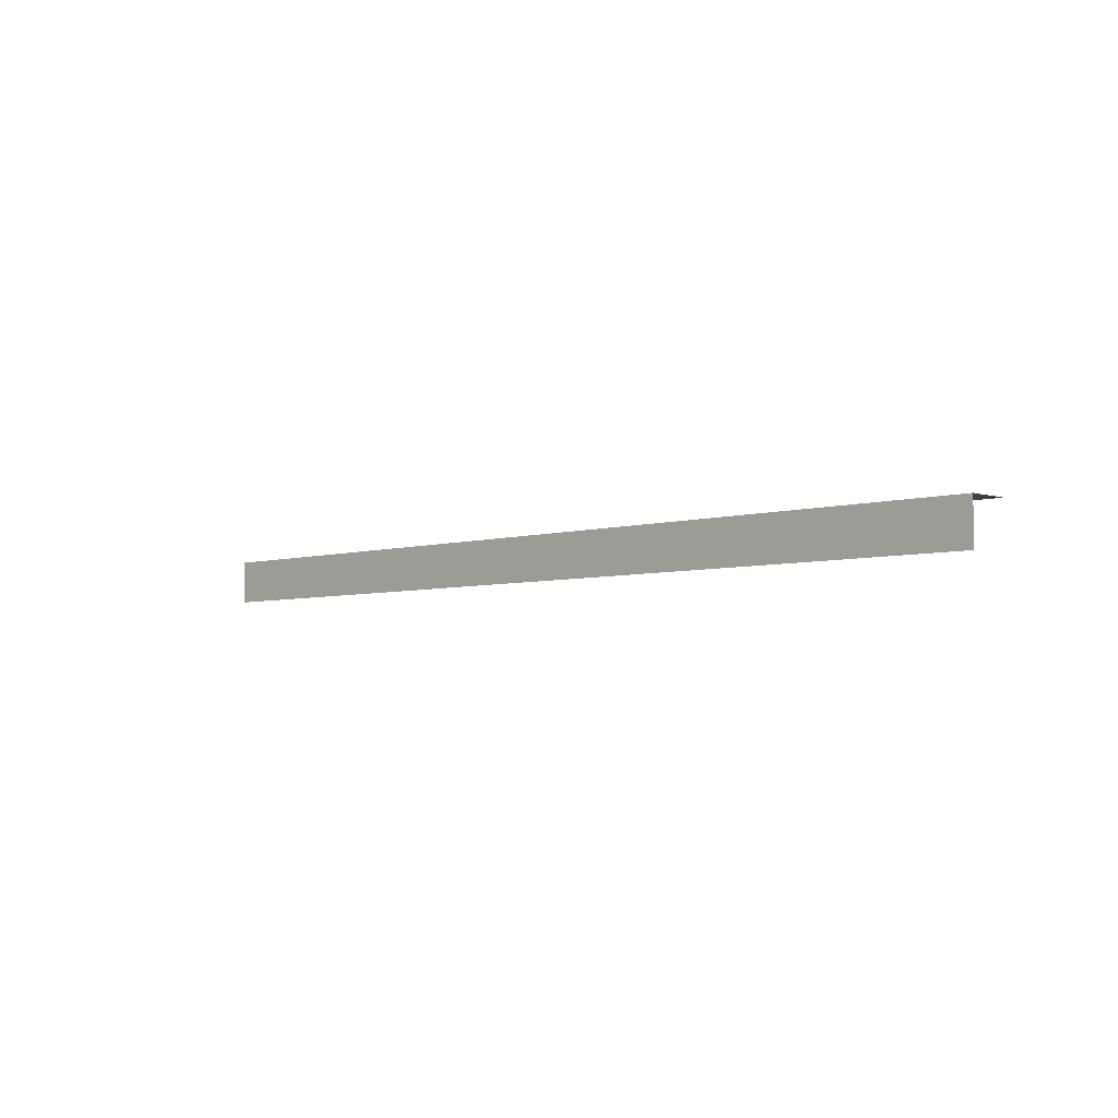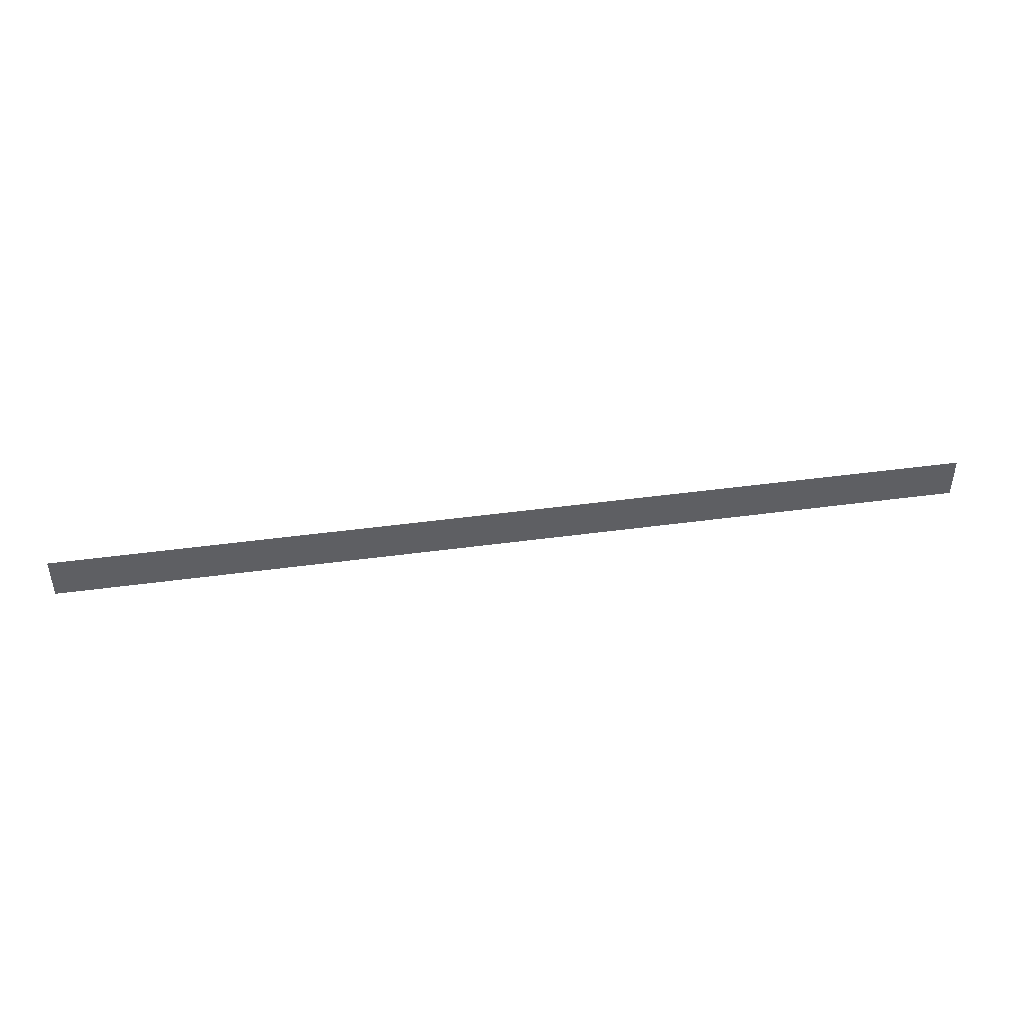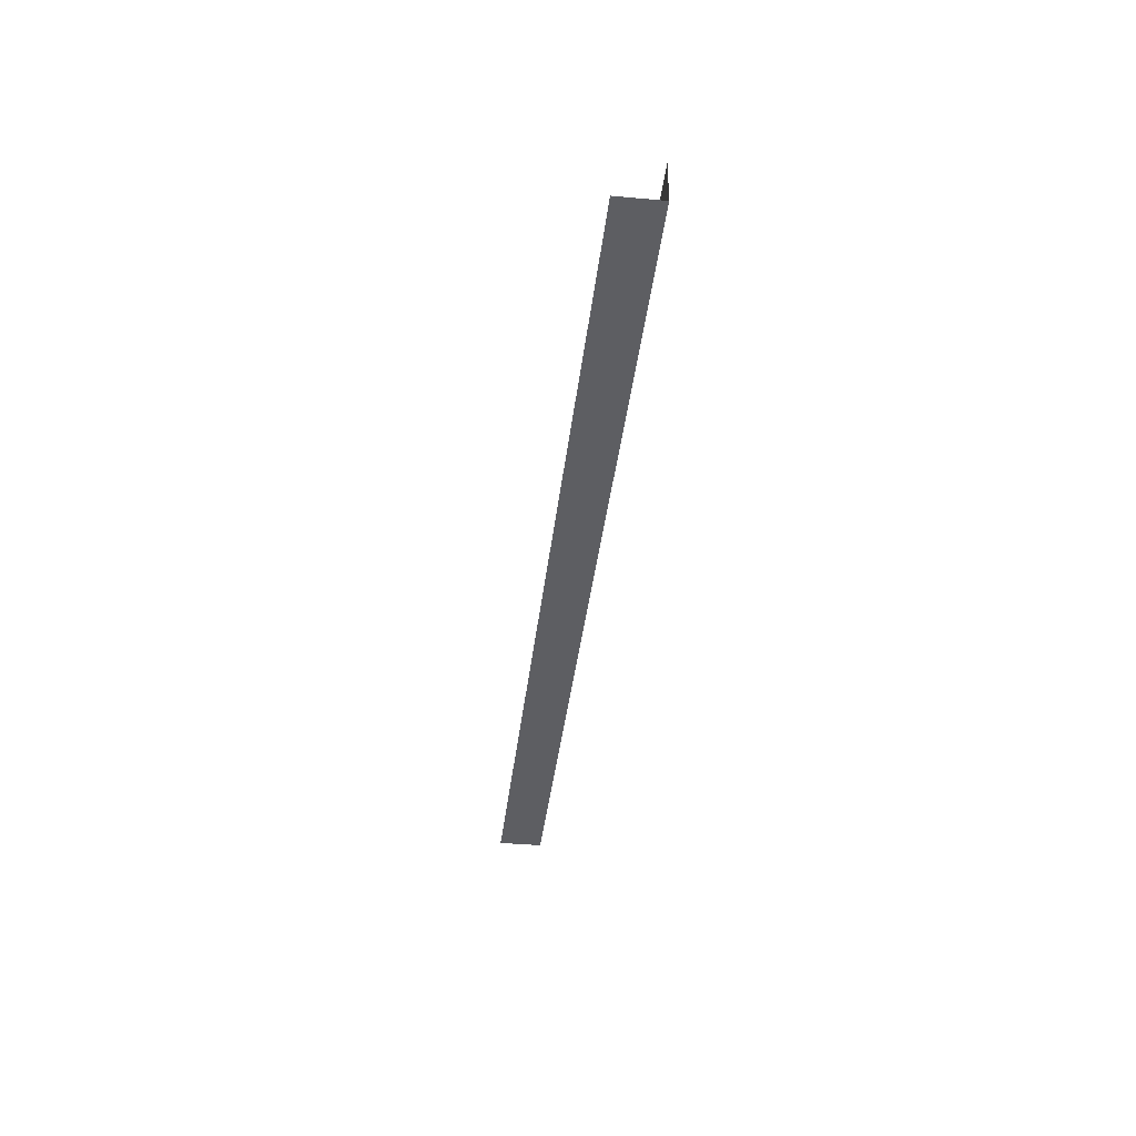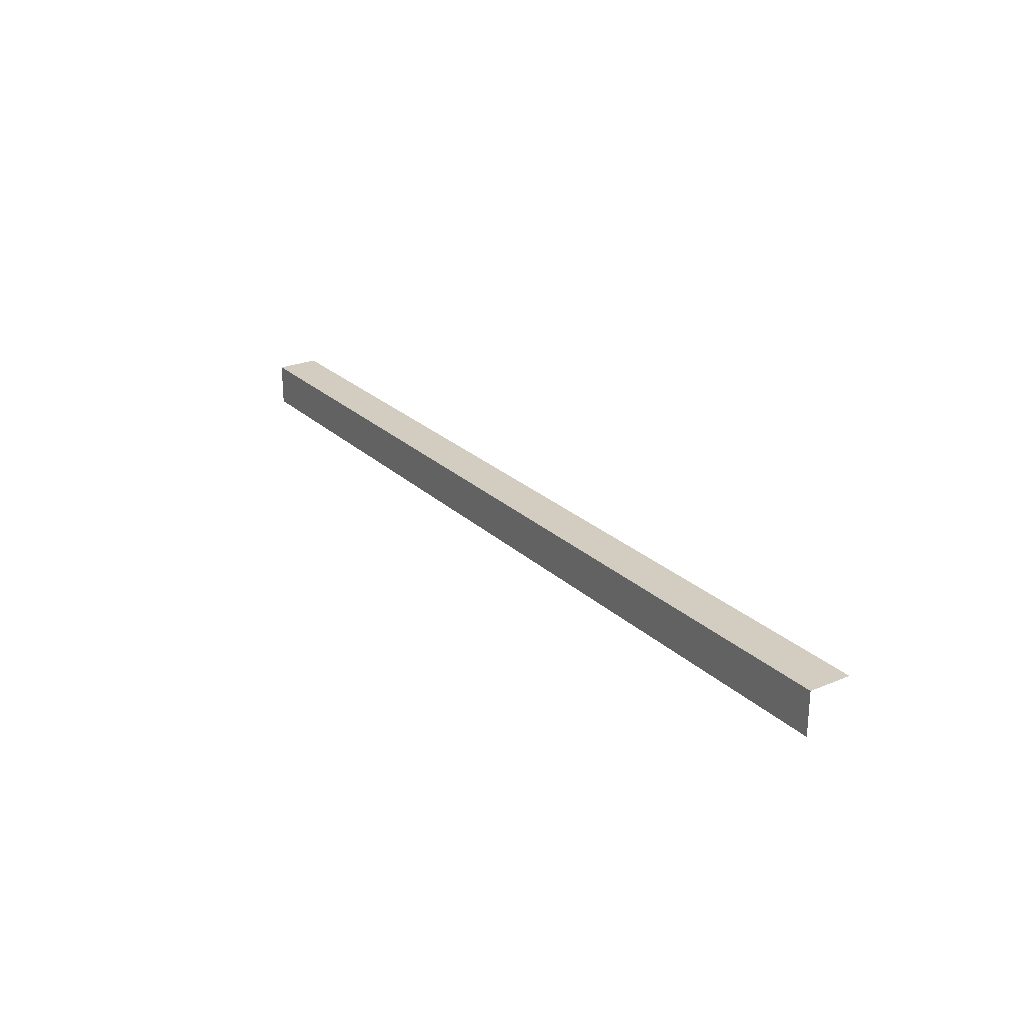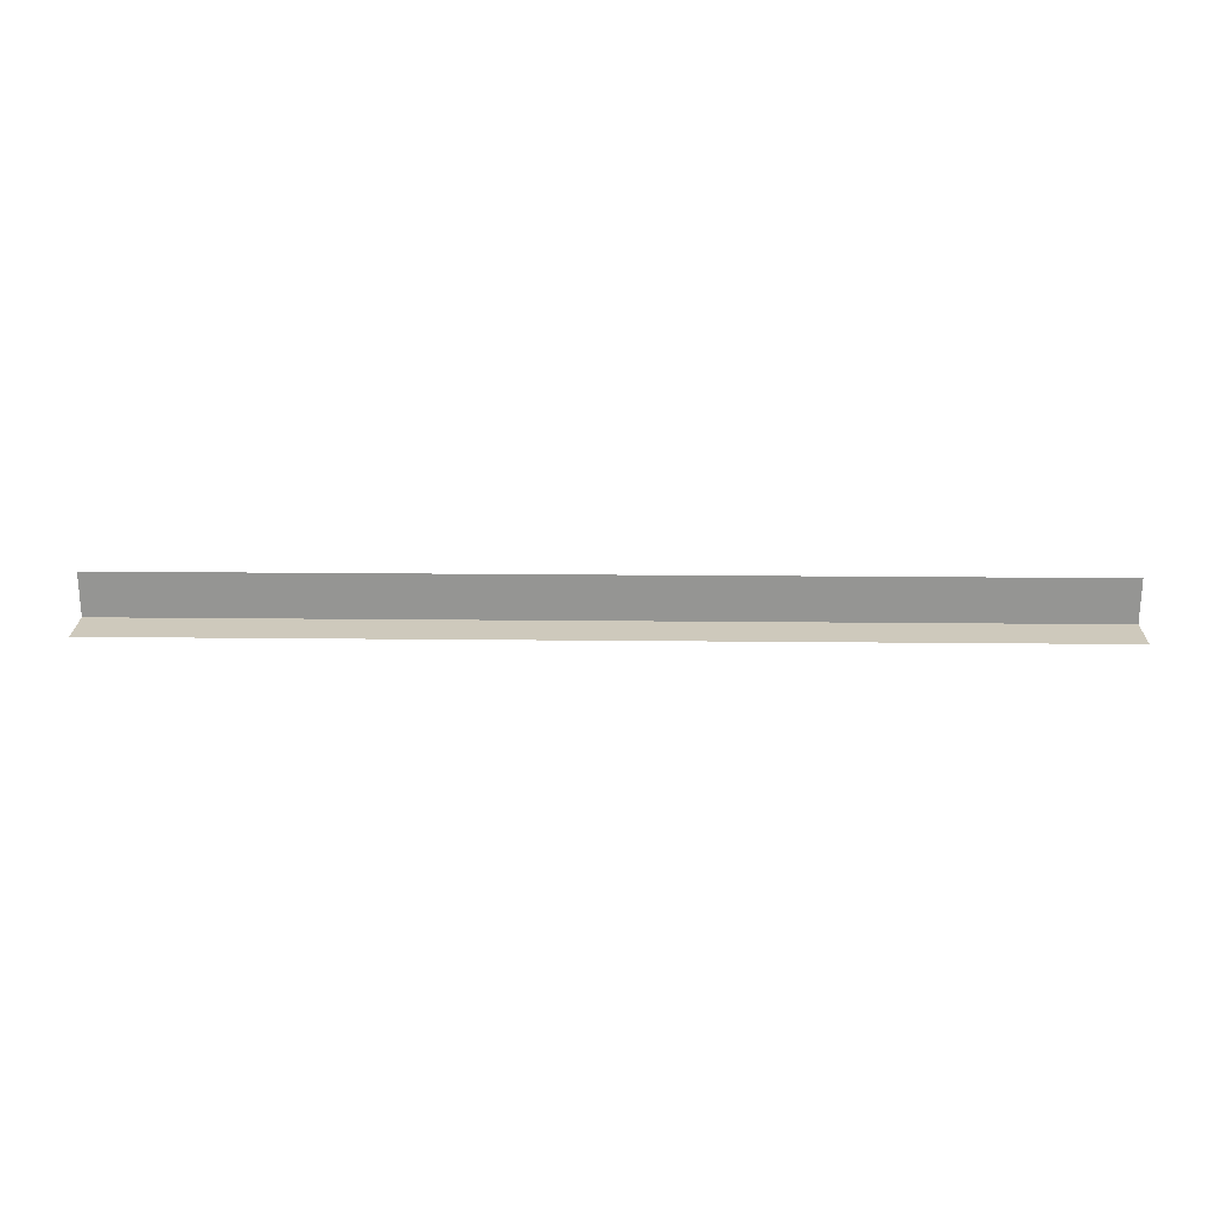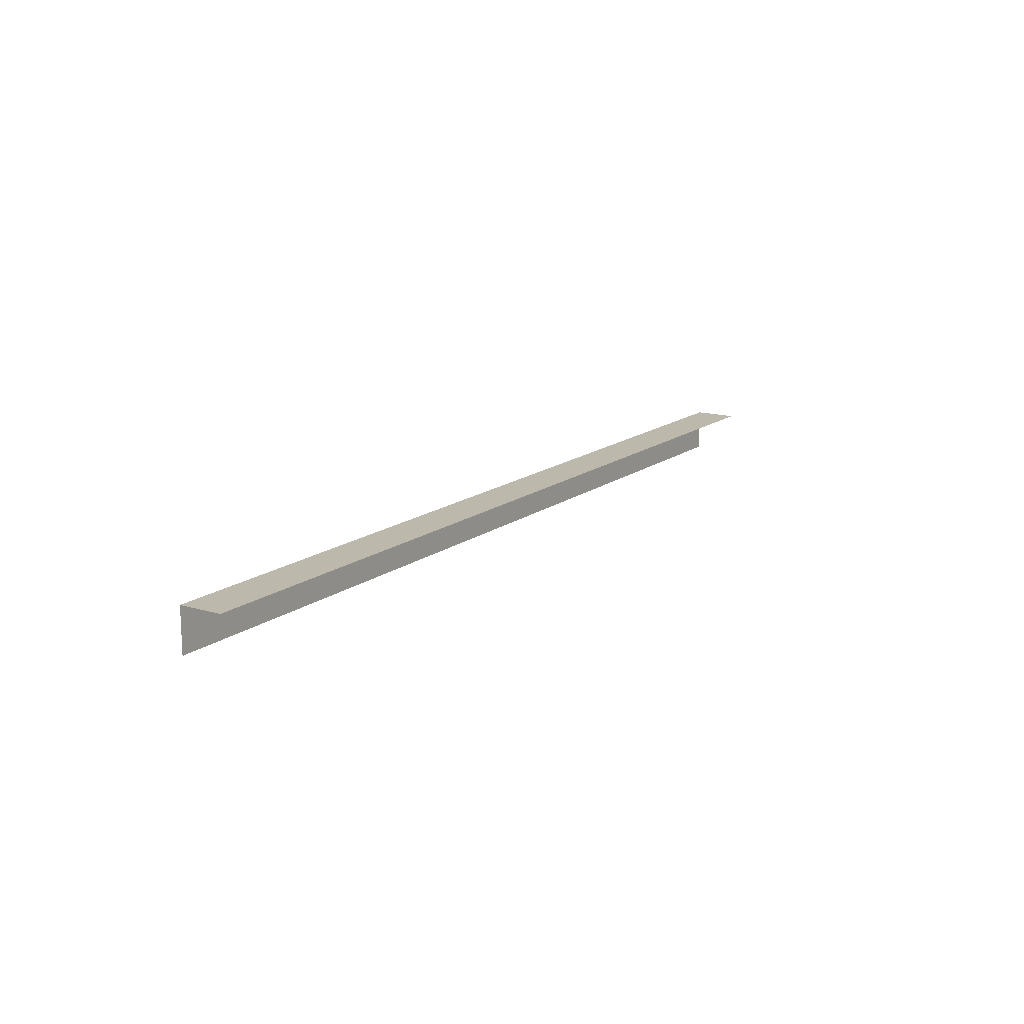
<metadata>
{"format":"obj","ext":"obj","renderer":"f3d","projection":"perspective","resolution":1024,"background":"white","views":[{"elev":-4.8,"azim":-135.4,"up":"+Y"},{"elev":44.5,"azim":171.0,"up":"+Z"},{"elev":-38.6,"azim":83.5,"up":"+Z"},{"elev":24.7,"azim":-124.2,"up":"+Y"},{"elev":22.5,"azim":1.0,"up":"+Z"},{"elev":14.8,"azim":-57.2,"up":"+Y"}]}
</metadata>
<code>
g steps_geo49
v -5.205 12.79 12.73
v -5.205 12.79 12.47
v 0.2224 12.79 12.47
v 0.2224 12.79 12.73
v -5.205 12.79 12.47
v -5.205 12.53 12.47
v 0.2224 12.53 12.47
v 0.2224 12.79 12.47
g steps_geo49_0
f 3 2 1
f 4 3 1
f 7 6 5
f 8 7 5

</code>
